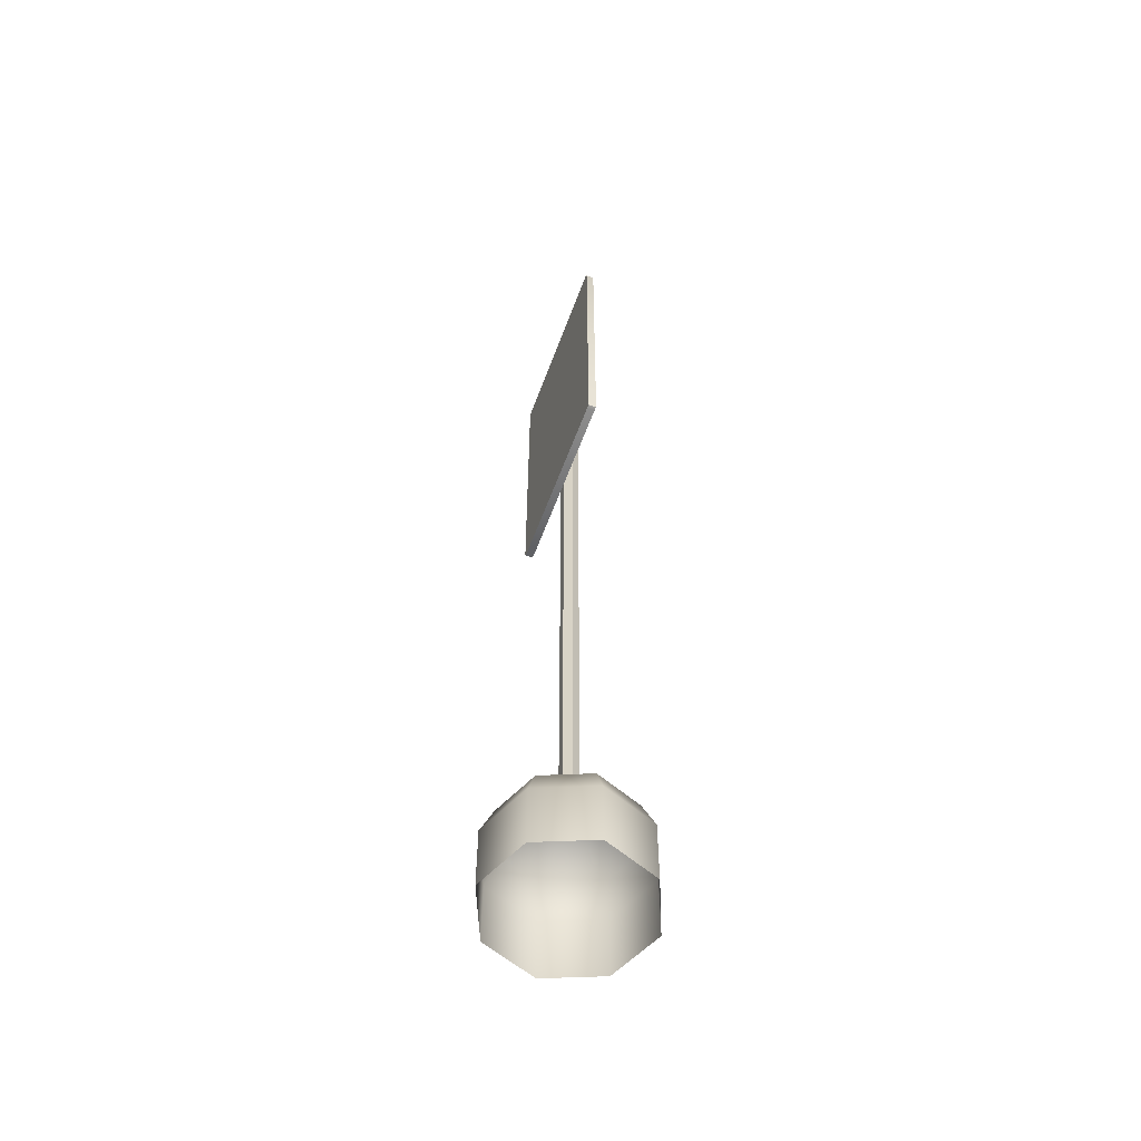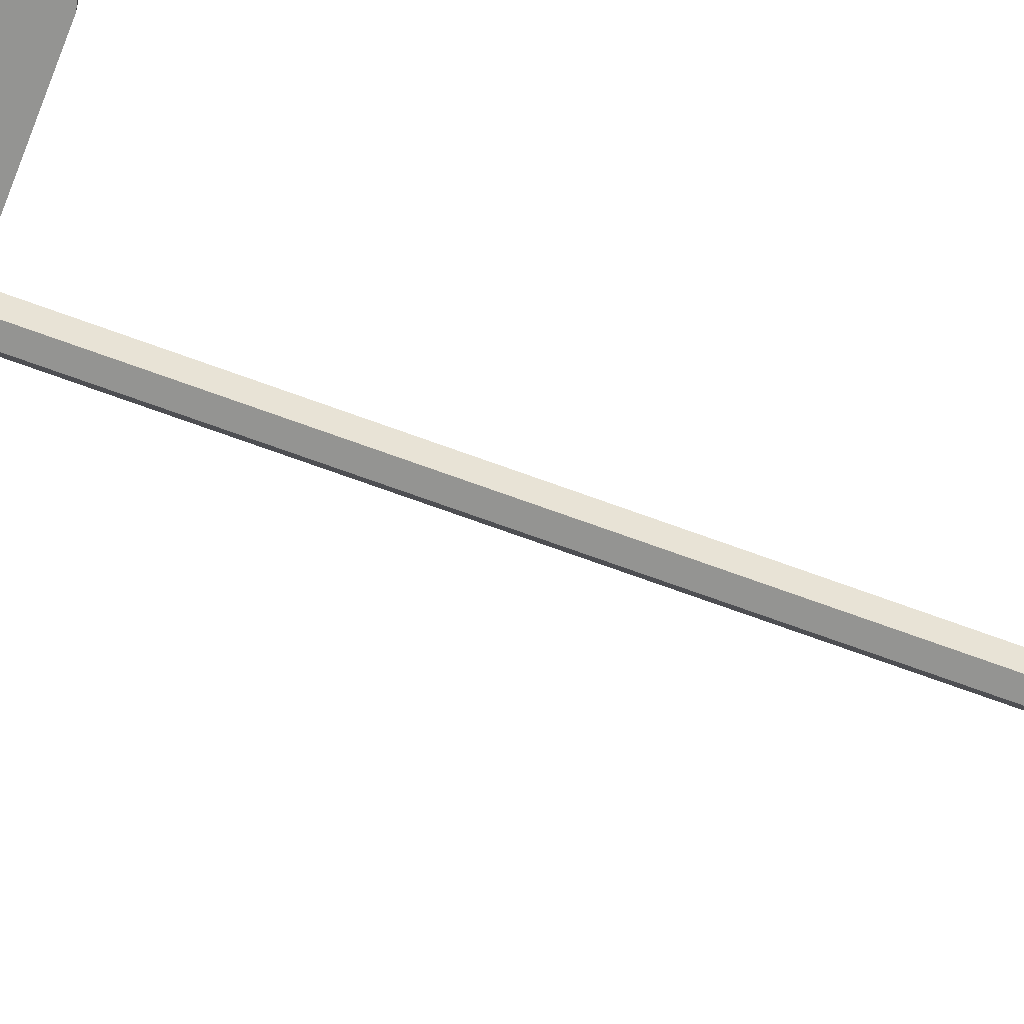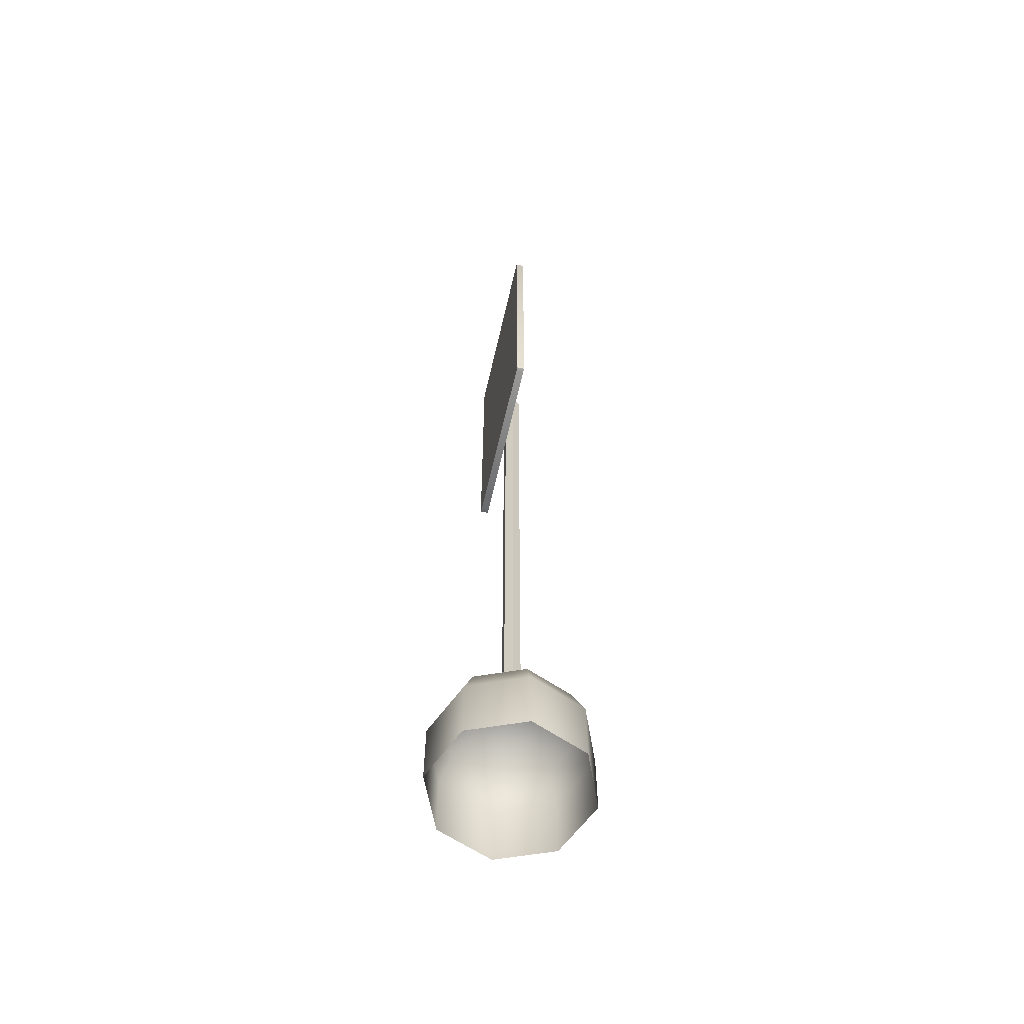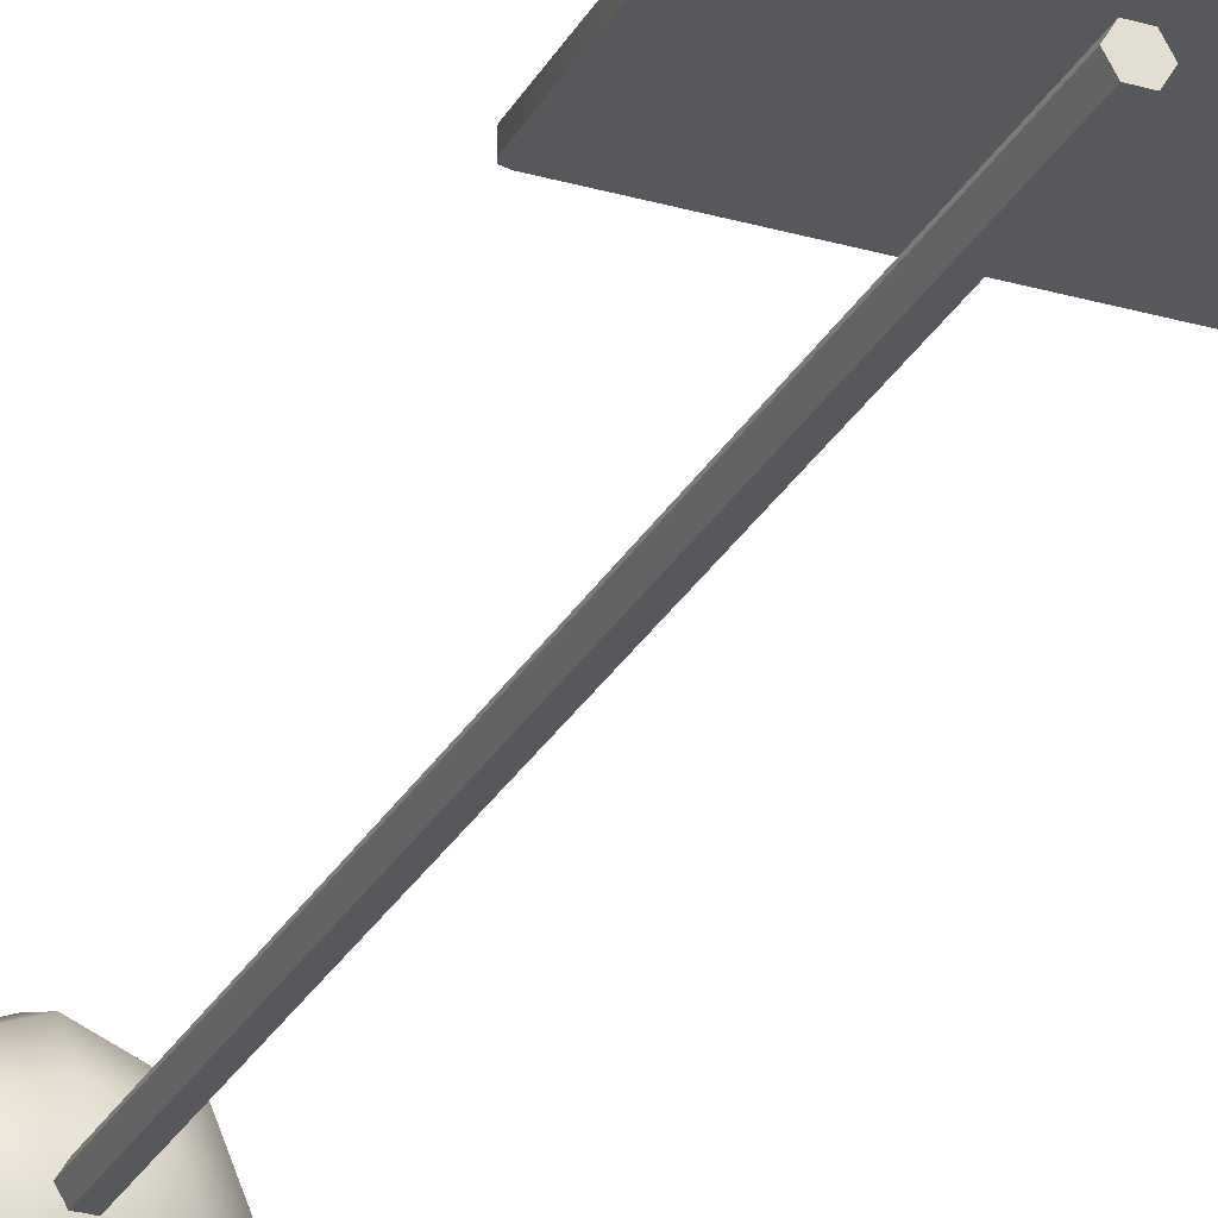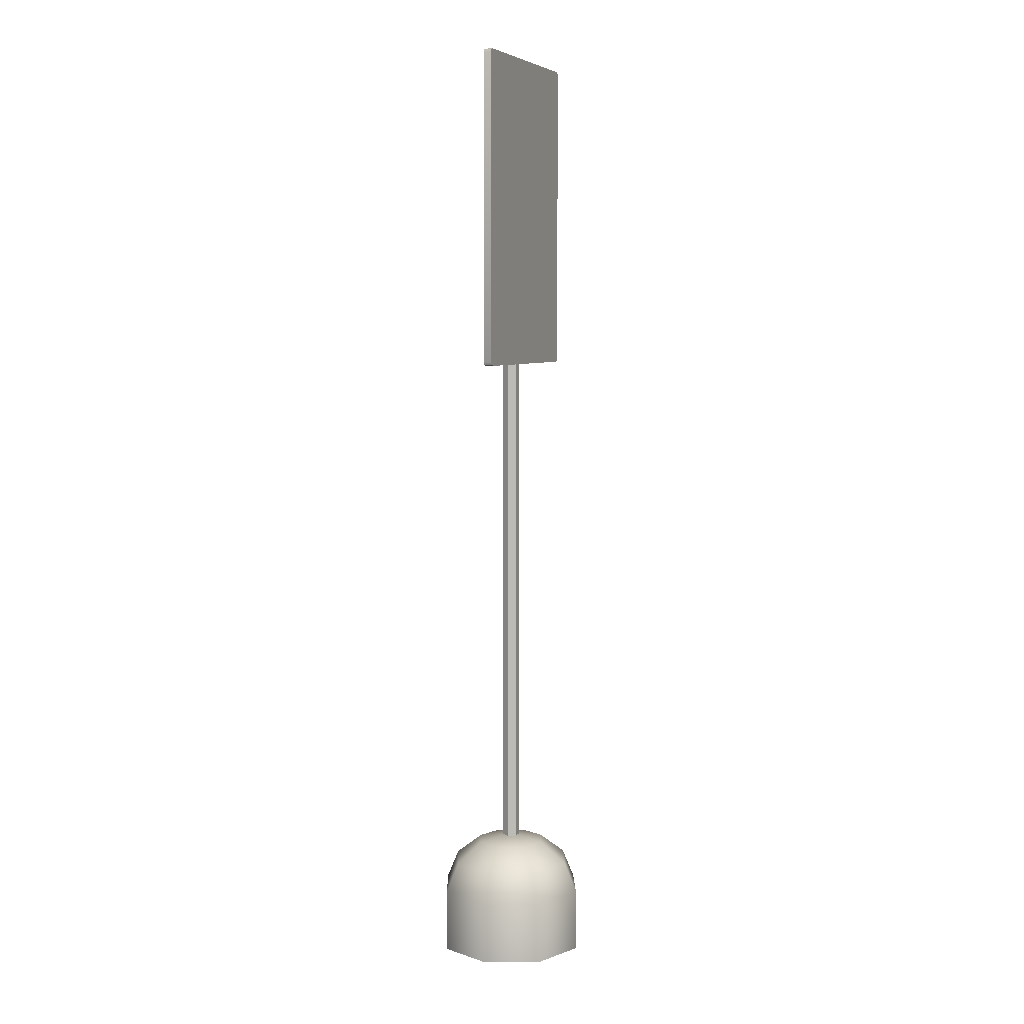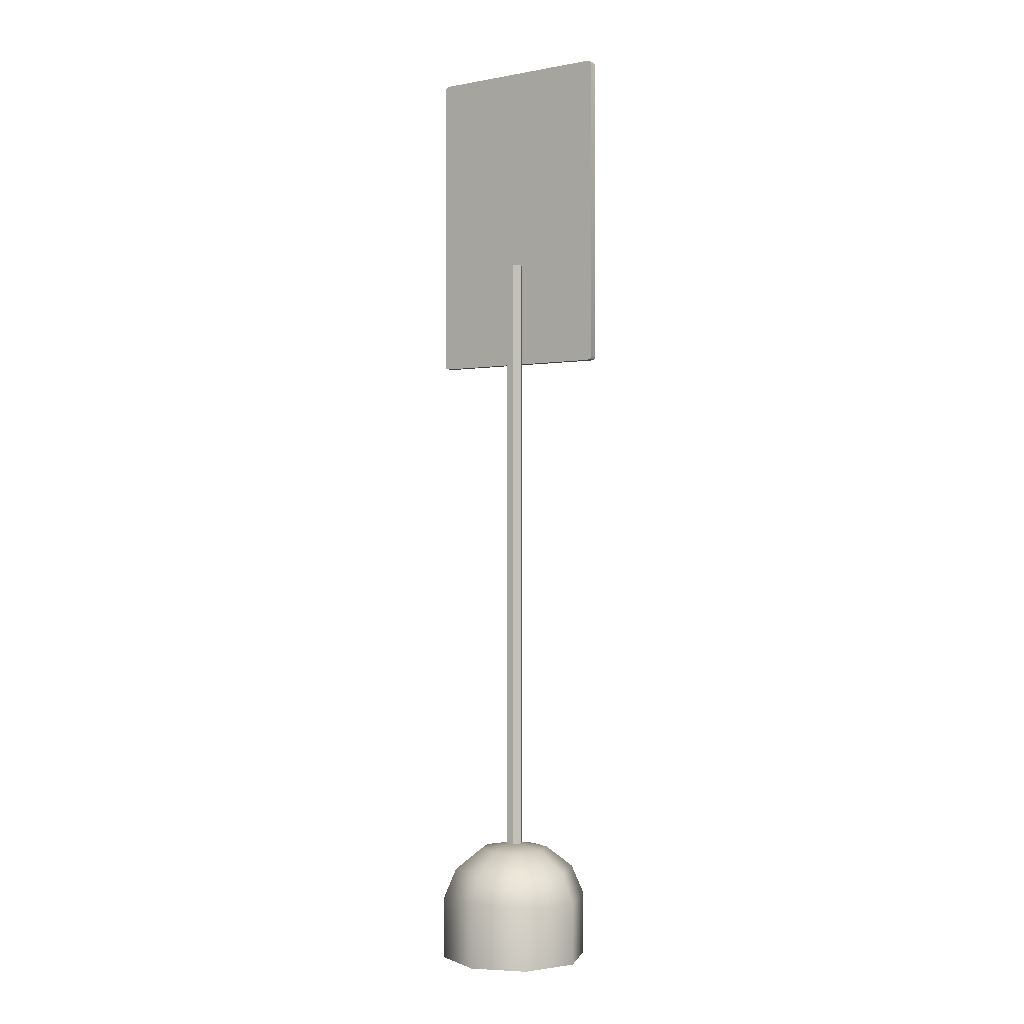
<metadata>
{"format":"obj","ext":"obj","renderer":"f3d","projection":"perspective","resolution":1024,"background":"white","views":[{"elev":-57.1,"azim":70.0,"up":"+Y"},{"elev":-66.9,"azim":-110.6,"up":"+Z"},{"elev":-60.5,"azim":77.2,"up":"+Y"},{"elev":-28.1,"azim":156.4,"up":"+Z"},{"elev":6.3,"azim":-68.5,"up":"+Y"},{"elev":-0.7,"azim":-144.0,"up":"+Y"}]}
</metadata>
<code>
o BigSigne
v 0.02613 0.3483 0
v 0.01306 0.3483 -0.02263
v -0.01306 0.3483 -0.02263
v -0.02613 0.3483 0
v -0.01306 0.3483 0.02263
v 0.01306 0.3483 0.02263
v 0.02613 2.151 0
v 0.01306 2.151 -0.02263
v -0.01306 2.151 -0.02263
v -0.02613 2.151 0
v -0.01306 2.151 0.02263
v 0.01306 2.151 0.02263
v -0.2595 1.843 0.02263
v 0.2764 1.843 0.02263
v -0.2739 2.749 0.02263
v 0.2907 2.749 0.02263
v -0.2595 1.843 0.04575
v 0.2907 1.855 0.04575
v -0.2739 2.749 0.04575
v 0.2764 2.761 0.04575
v 0.22 0 0
v 0.1556 0 -0.1556
v 0 0 -0.22
v -0.1556 0 -0.1556
v -0.22 0 0
v -0.1556 0 0.1556
v 0 0 0.22
v 0.1556 0 0.1556
v 0.22 0.1844 0
v 0.1556 0.1844 -0.1556
v 0 0.1844 -0.22
v 0 0.3532 0
v -0 0.333 -0.1036
v -0.07324 0.333 -0.07324
v -0.1036 0.333 0
v -0.07324 0.333 0.07324
v 0 0.333 0.1036
v 0.07324 0.333 0.07324
v 0.1036 0.333 0
v 0.07324 0.333 -0.07324
v -0 0.2712 -0.1831
v -0.1295 0.2712 -0.1295
v -0.1831 0.2712 0
v -0.1295 0.2712 0.1295
v 0 0.2712 0.1831
v 0.1295 0.2712 0.1295
v 0.1831 0.2712 0
v 0.1295 0.2712 -0.1295
v -0.1556 0.1844 -0.1556
v -0.22 0.1844 0
v -0.1556 0.1844 0.1556
v 0 0.1844 0.22
v 0.1556 0.1844 0.1556
v -0.2739 1.855 0.02263
v 0.2907 1.855 0.02263
v -0.2595 2.761 0.02263
v 0.2764 2.761 0.02263
v -0.2739 1.855 0.04575
v 0.2764 1.843 0.04575
v -0.2595 2.761 0.04575
v 0.2907 2.749 0.04575
v -0.2703 1.846 0.02263
v 0.2871 1.846 0.02263
v -0.2703 2.758 0.02263
v 0.2871 2.758 0.02263
v -0.2703 1.846 0.04575
v 0.2871 1.846 0.04575
v -0.2703 2.758 0.04575
v 0.2871 2.758 0.04575
f 1 2 8
f 8 7 1
f 2 3 9
f 9 8 2
f 3 4 10
f 10 9 3
f 4 5 11
f 11 10 4
f 5 6 12
f 12 11 5
f 6 1 7
f 7 12 6
f 7 8 9
f 9 10 11
f 7 9 11
f 12 7 11
f 54 15 64
f 54 64 56
f 56 57 65
f 56 65 16
f 54 56 16
f 16 55 63
f 16 63 14
f 54 16 14
f 62 54 14
f 13 62 14
f 17 59 67
f 17 67 18
f 18 61 69
f 18 69 20
f 17 18 20
f 20 60 68
f 20 68 19
f 17 20 19
f 66 17 19
f 58 66 19
f 13 14 59
f 59 17 13
f 55 16 61
f 61 18 55
f 57 56 60
f 60 20 57
f 15 54 58
f 58 19 15
f 21 22 30
f 30 29 21
f 22 23 31
f 31 30 22
f 23 24 49
f 49 31 23
f 24 25 50
f 50 49 24
f 25 26 51
f 51 50 25
f 26 27 52
f 52 51 26
f 27 28 53
f 53 52 27
f 28 21 29
f 29 53 28
f 32 33 34
f 32 34 35
f 32 35 36
f 32 36 37
f 32 37 38
f 32 38 39
f 32 39 40
f 32 40 33
f 42 34 33
f 33 41 42
f 43 35 34
f 34 42 43
f 44 36 35
f 35 43 44
f 45 37 36
f 36 44 45
f 46 38 37
f 37 45 46
f 47 39 38
f 38 46 47
f 48 40 39
f 39 47 48
f 41 33 40
f 40 48 41
f 49 42 41
f 41 31 49
f 50 43 42
f 42 49 50
f 51 44 43
f 43 50 51
f 52 45 44
f 44 51 52
f 53 46 45
f 45 52 53
f 29 47 46
f 46 53 29
f 30 48 47
f 47 29 30
f 31 41 48
f 48 30 31
f 67 59 14
f 14 63 67
f 62 13 17
f 17 66 62
f 69 61 16
f 16 65 69
f 68 60 56
f 56 64 68
f 18 67 63
f 63 55 18
f 54 62 66
f 66 58 54
f 20 69 65
f 65 57 20
f 19 68 64
f 64 15 19

</code>
